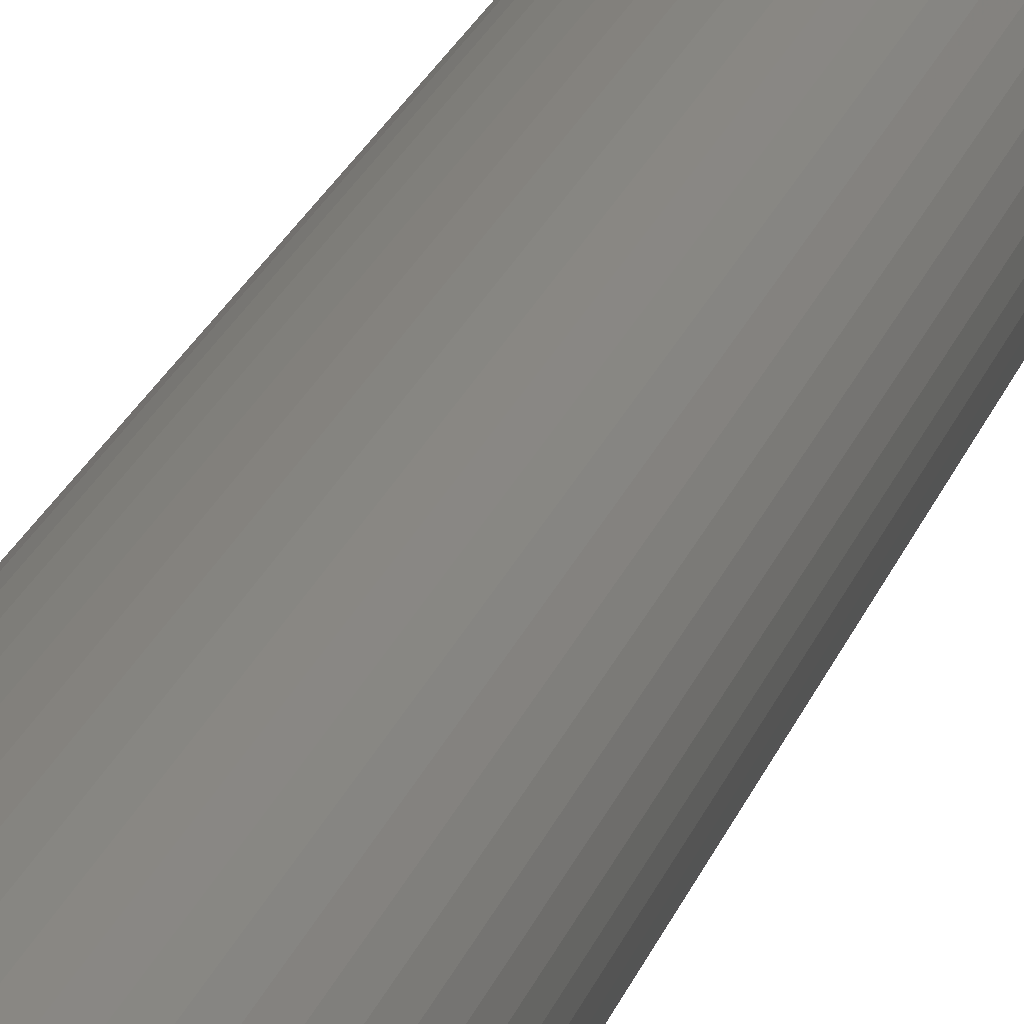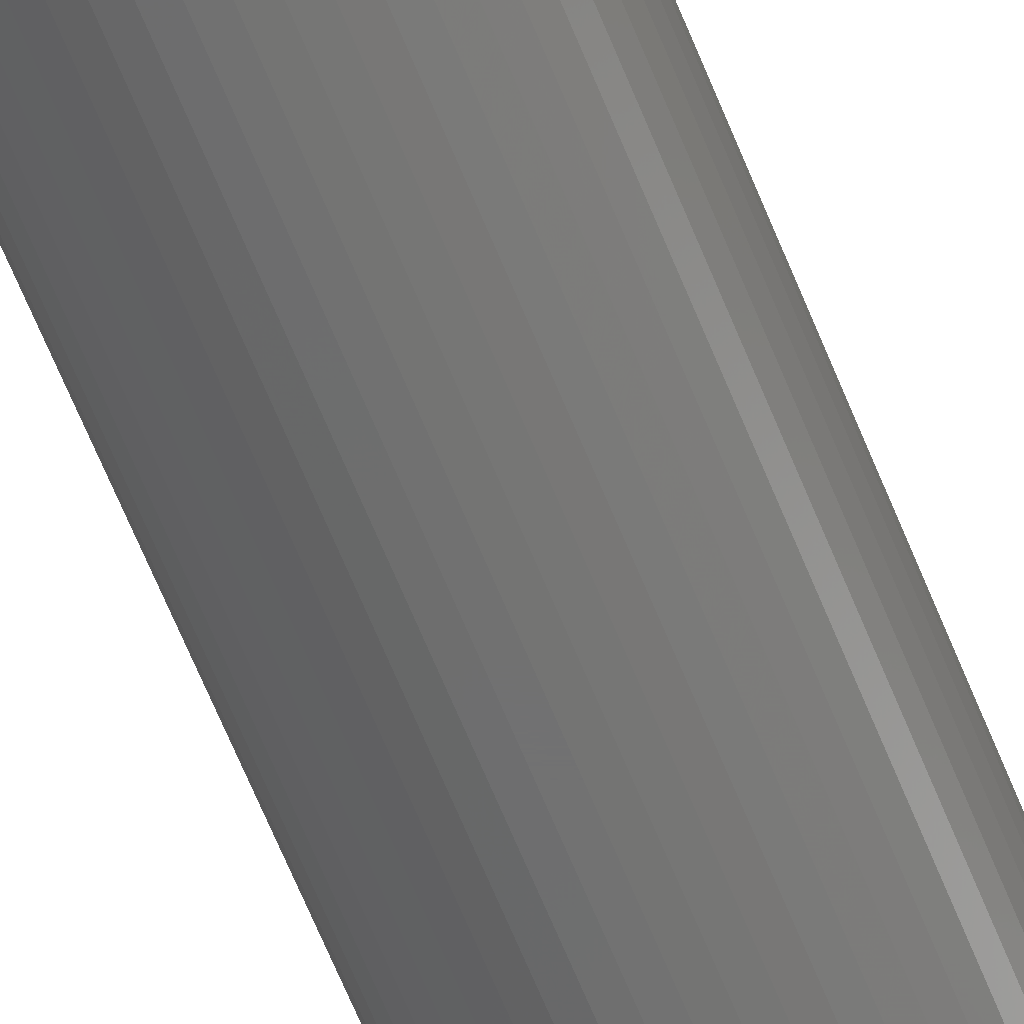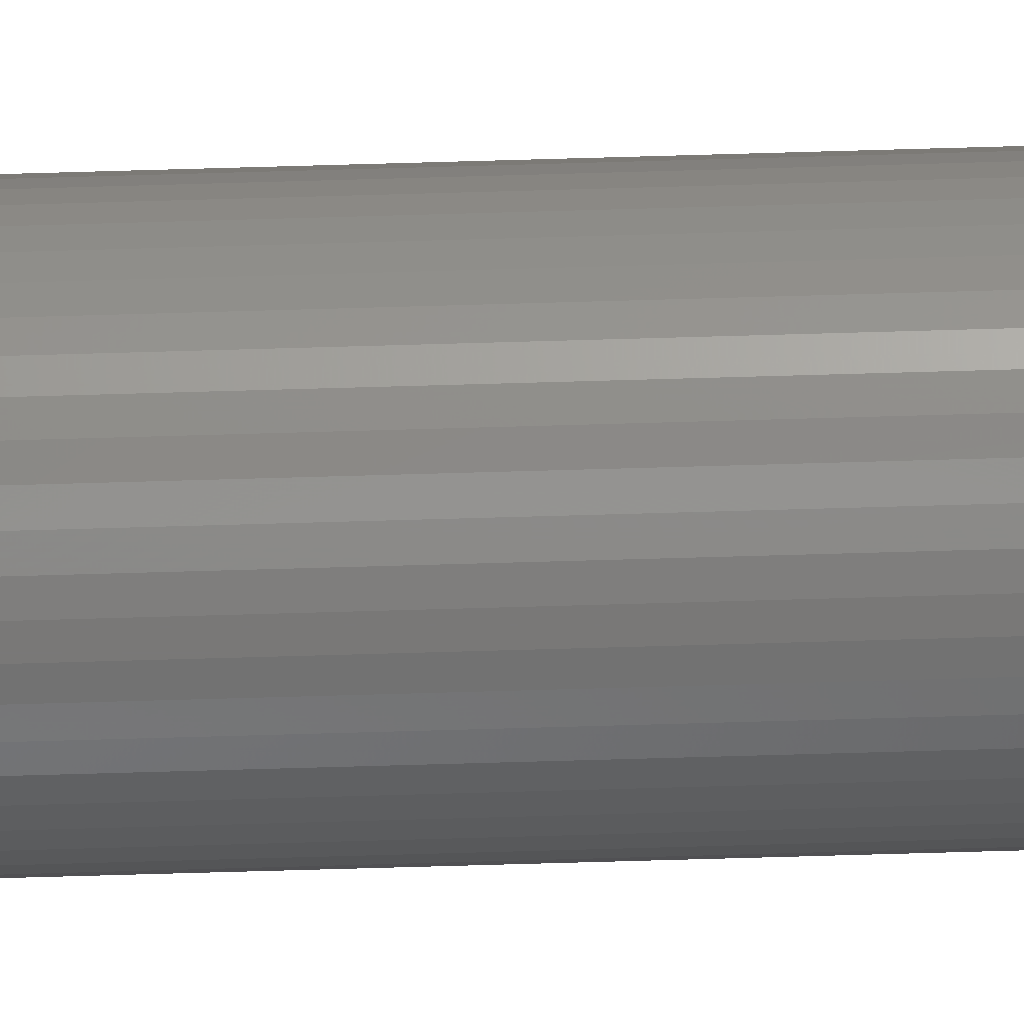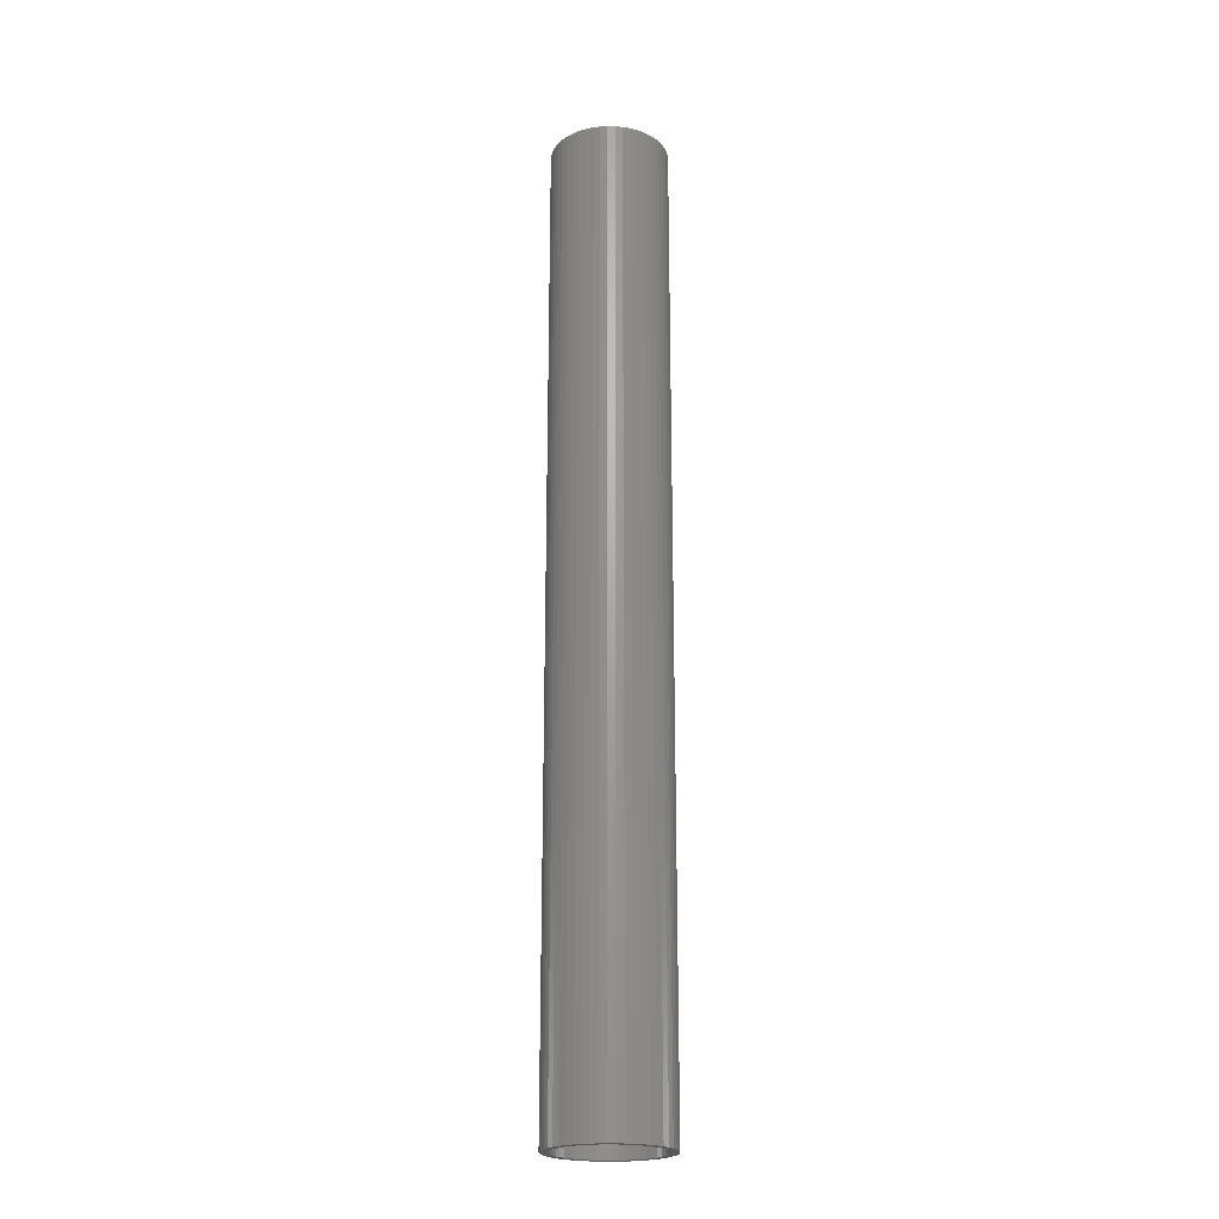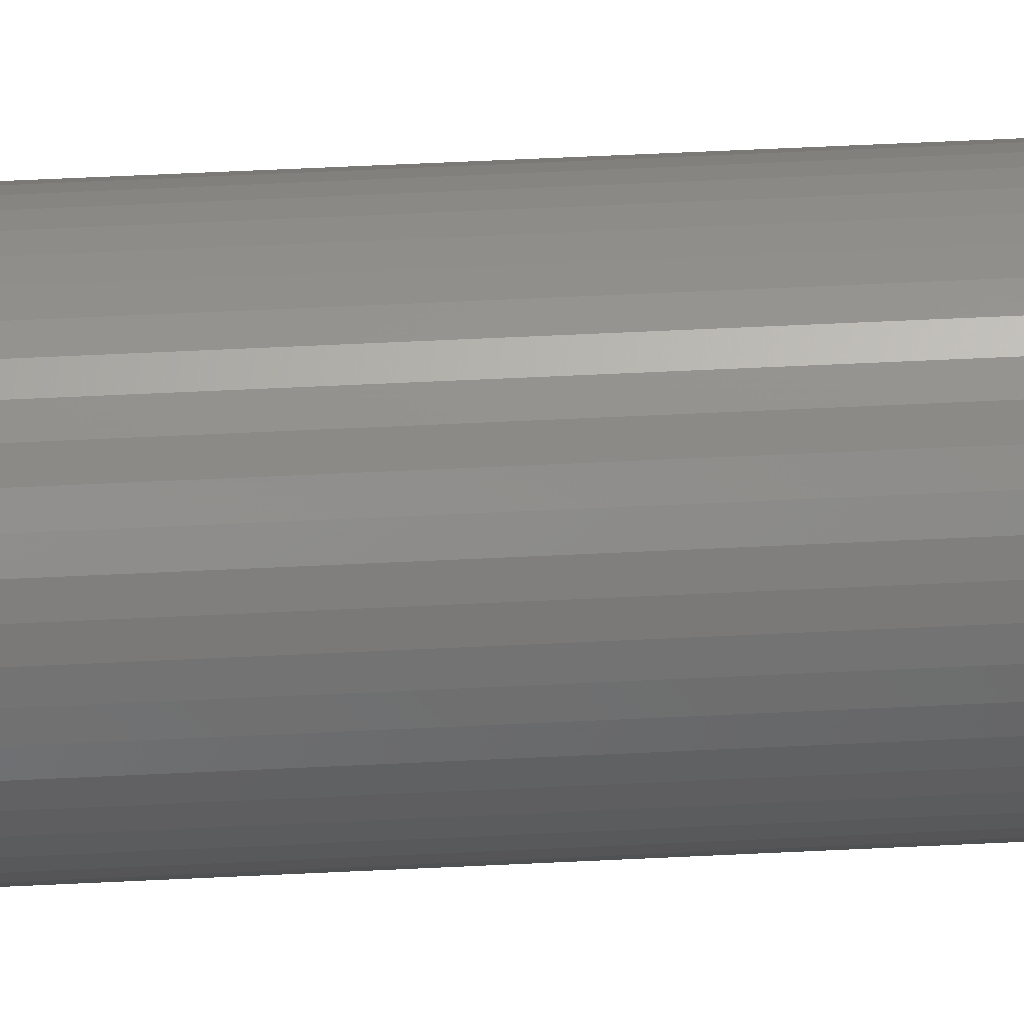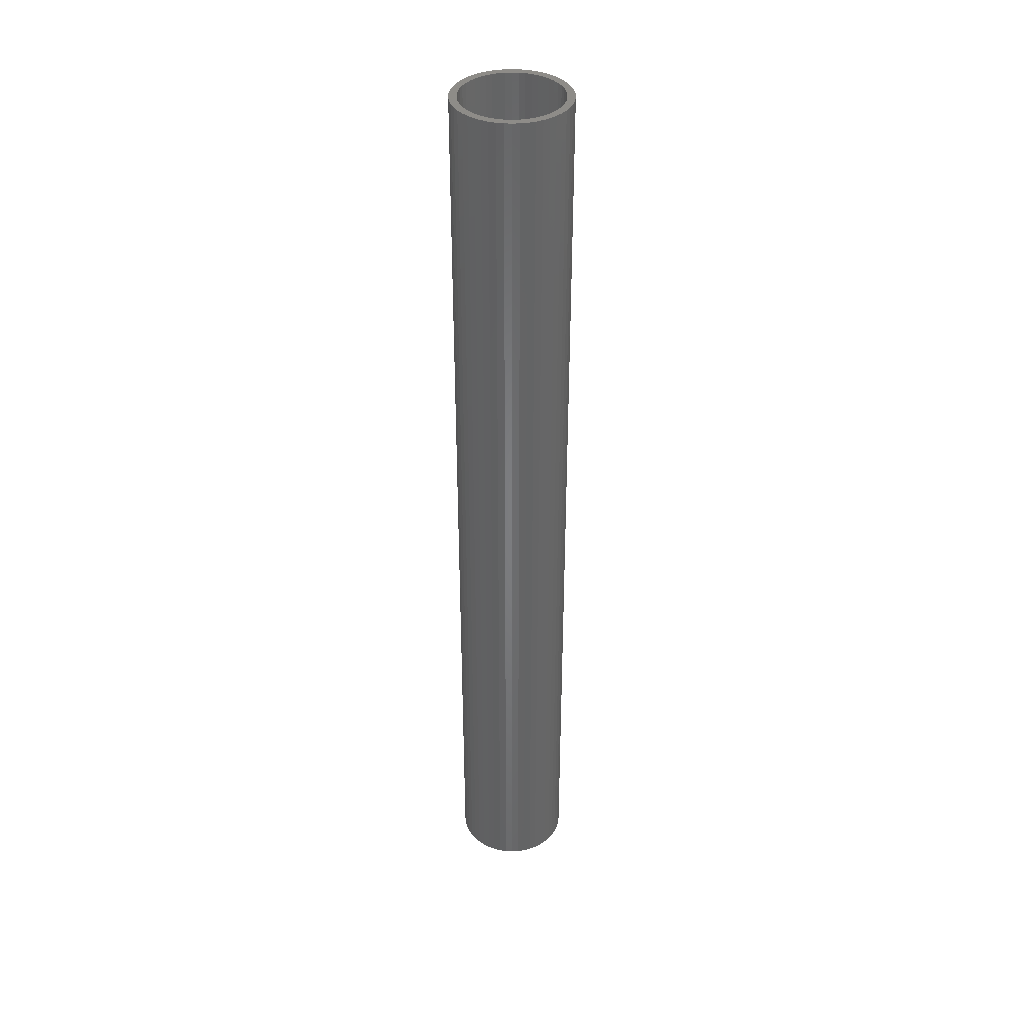
<metadata>
{"format":"stl","ext":"stl","renderer":"f3d","projection":"perspective","resolution":1024,"background":"white","views":[{"elev":17.4,"azim":12.6,"up":"+Y"},{"elev":-63.1,"azim":-158.3,"up":"+Y"},{"elev":-78.4,"azim":-88.4,"up":"+Y"},{"elev":-21.9,"azim":12.7,"up":"+Z"},{"elev":50.3,"azim":86.8,"up":"+Y"},{"elev":37.9,"azim":-104.4,"up":"+Z"}]}
</metadata>
<code>
# stl→obj: 200 verts, 400 faces
v 5.75 0 47.5
v 5.705 0.7207 -47.5
v 5.705 0.7207 47.5
v 5.75 0 -47.5
v -5.75 0 -47.5
v -5.705 0.7207 47.5
v -5.705 0.7207 -47.5
v -5.75 0 47.5
v 0.361 5.739 -47.5
v -0.361 5.739 47.5
v 0.361 5.739 47.5
v -0.361 5.739 -47.5
v -0.361 -5.739 -47.5
v 0.361 -5.739 47.5
v -0.361 -5.739 47.5
v 0.361 -5.739 -47.5
v 4.192 3.936 -47.5
v 3.665 4.43 47.5
v 4.192 3.936 47.5
v 3.665 4.43 -47.5
v -3.665 4.43 -47.5
v -4.192 3.936 47.5
v -3.665 4.43 47.5
v -4.192 3.936 -47.5
v -1.777 5.469 -47.5
v -2.448 5.203 47.5
v -1.777 5.469 47.5
v -2.448 5.203 -47.5
v 5.346 2.117 47.5
v 5.039 2.77 -47.5
v 5.039 2.77 47.5
v 5.346 2.117 -47.5
v 5.569 1.43 -47.5
v 5.569 1.43 47.5
v 2.448 5.203 -47.5
v 1.777 5.469 47.5
v 2.448 5.203 47.5
v 1.777 5.469 -47.5
v 1.077 5.648 47.5
v 1.077 5.648 -47.5
v 3.081 4.855 -47.5
v 3.081 4.855 47.5
v -5.346 2.117 -47.5
v -5.039 2.77 47.5
v -5.039 2.77 -47.5
v -5.346 2.117 47.5
v -5.569 1.43 -47.5
v -5.569 1.43 47.5
v -1.077 5.648 47.5
v -1.077 5.648 -47.5
v 1.077 -5.648 47.5
v 1.077 -5.648 -47.5
v 4.652 3.38 47.5
v 4.652 3.38 -47.5
v -4.652 3.38 47.5
v -4.652 3.38 -47.5
v 5 0 47.5
v 4.961 0.6267 47.5
v 5.705 -0.7207 47.5
v 4.843 1.243 47.5
v 4.961 -0.6267 47.5
v 4.649 1.841 47.5
v 5.569 -1.43 47.5
v 4.843 -1.243 47.5
v 4.382 2.409 47.5
v 4.045 2.939 47.5
v 3.645 3.423 47.5
v 3.187 3.853 47.5
v 2.679 4.222 47.5
v 2.129 4.524 47.5
v 1.545 4.755 47.5
v 0.9369 4.911 47.5
v 0.314 4.99 47.5
v -0.314 4.99 47.5
v -0.9369 4.911 47.5
v -1.545 4.755 47.5
v -2.129 4.524 47.5
v -2.679 4.222 47.5
v -3.081 4.855 47.5
v -3.187 3.853 47.5
v -3.645 3.423 47.5
v -4.045 2.939 47.5
v -4.382 2.409 47.5
v -4.649 1.841 47.5
v -4.843 1.243 47.5
v 5.346 -2.117 47.5
v 4.649 -1.841 47.5
v 5.039 -2.77 47.5
v 4.382 -2.409 47.5
v 4.652 -3.38 47.5
v 4.045 -2.939 47.5
v 4.192 -3.936 47.5
v 3.645 -3.423 47.5
v 3.665 -4.43 47.5
v 3.187 -3.853 47.5
v 3.081 -4.855 47.5
v 2.679 -4.222 47.5
v 2.448 -5.203 47.5
v 2.129 -4.524 47.5
v 1.777 -5.469 47.5
v 1.545 -4.755 47.5
v 0.9369 -4.911 47.5
v 0.314 -4.99 47.5
v -0.314 -4.99 47.5
v -0.9369 -4.911 47.5
v -1.077 -5.648 47.5
v -1.545 -4.755 47.5
v -1.777 -5.469 47.5
v -2.129 -4.524 47.5
v -2.448 -5.203 47.5
v -2.679 -4.222 47.5
v -3.081 -4.855 47.5
v -3.187 -3.853 47.5
v -3.665 -4.43 47.5
v -3.645 -3.423 47.5
v -4.192 -3.936 47.5
v -4.045 -2.939 47.5
v -4.652 -3.38 47.5
v -4.382 -2.409 47.5
v -5.039 -2.77 47.5
v -4.649 -1.841 47.5
v -5.346 -2.117 47.5
v -4.843 -1.243 47.5
v -5.569 -1.43 47.5
v -4.961 -0.6267 47.5
v -5.705 -0.7207 47.5
v -5 0 47.5
v -4.961 0.6267 47.5
v -3.081 4.855 -47.5
v 5.705 -0.7207 -47.5
v 5.569 -1.43 -47.5
v -4.192 -3.936 -47.5
v -3.665 -4.43 -47.5
v -5.039 -2.77 -47.5
v -5.346 -2.117 -47.5
v -4.652 -3.38 -47.5
v 5 0 -47.5
v 4.961 -0.6267 -47.5
v 4.843 -1.243 -47.5
v 5.346 -2.117 -47.5
v 4.961 0.6267 -47.5
v 4.649 -1.841 -47.5
v 5.039 -2.77 -47.5
v 4.843 1.243 -47.5
v 4.382 -2.409 -47.5
v 4.652 -3.38 -47.5
v 4.045 -2.939 -47.5
v 4.192 -3.936 -47.5
v 3.645 -3.423 -47.5
v 3.665 -4.43 -47.5
v 3.187 -3.853 -47.5
v 3.081 -4.855 -47.5
v 2.679 -4.222 -47.5
v 2.448 -5.203 -47.5
v 2.129 -4.524 -47.5
v 1.777 -5.469 -47.5
v 1.545 -4.755 -47.5
v 0.9369 -4.911 -47.5
v 0.314 -4.99 -47.5
v -0.314 -4.99 -47.5
v -0.9369 -4.911 -47.5
v -1.077 -5.648 -47.5
v -1.545 -4.755 -47.5
v -1.777 -5.469 -47.5
v -2.129 -4.524 -47.5
v -2.448 -5.203 -47.5
v -2.679 -4.222 -47.5
v -3.081 -4.855 -47.5
v -3.187 -3.853 -47.5
v -3.645 -3.423 -47.5
v -4.045 -2.939 -47.5
v -4.382 -2.409 -47.5
v -4.649 -1.841 -47.5
v -5.569 -1.43 -47.5
v -4.843 -1.243 -47.5
v 4.649 1.841 -47.5
v 4.382 2.409 -47.5
v 4.045 2.939 -47.5
v 3.645 3.423 -47.5
v 3.187 3.853 -47.5
v 2.679 4.222 -47.5
v 2.129 4.524 -47.5
v 1.545 4.755 -47.5
v 0.9369 4.911 -47.5
v 0.314 4.99 -47.5
v -0.314 4.99 -47.5
v -0.9369 4.911 -47.5
v -1.545 4.755 -47.5
v -2.129 4.524 -47.5
v -2.679 4.222 -47.5
v -3.187 3.853 -47.5
v -3.645 3.423 -47.5
v -4.045 2.939 -47.5
v -4.382 2.409 -47.5
v -4.649 1.841 -47.5
v -4.843 1.243 -47.5
v -4.961 0.6267 -47.5
v -5 0 -47.5
v -4.961 -0.6267 -47.5
v -5.705 -0.7207 -47.5
f 1 2 3
f 2 1 4
f 5 6 7
f 6 5 8
f 9 10 11
f 10 9 12
f 13 14 15
f 14 13 16
f 17 18 19
f 18 17 20
f 21 22 23
f 22 21 24
f 25 26 27
f 26 25 28
f 29 30 31
f 30 29 32
f 3 33 34
f 33 3 2
f 35 36 37
f 36 35 38
f 38 39 36
f 39 38 40
f 41 37 42
f 37 41 35
f 43 44 45
f 44 43 46
f 47 46 43
f 46 47 48
f 12 49 10
f 49 12 50
f 16 51 14
f 51 16 52
f 34 32 29
f 32 34 33
f 53 17 19
f 17 53 54
f 31 54 53
f 54 31 30
f 40 11 39
f 11 40 9
f 20 42 18
f 42 20 41
f 45 55 56
f 55 45 44
f 56 22 24
f 22 56 55
f 7 48 47
f 48 7 6
f 57 1 3
f 58 3 34
f 1 57 59
f 60 34 29
f 61 59 57
f 62 29 31
f 59 61 63
f 64 63 61
f 3 58 57
f 34 60 58
f 65 31 53
f 29 62 60
f 31 65 62
f 66 53 19
f 53 66 65
f 67 19 18
f 19 67 66
f 18 68 67
f 42 68 18
f 42 69 68
f 37 69 42
f 37 70 69
f 36 70 37
f 36 71 70
f 39 71 36
f 39 72 71
f 11 72 39
f 11 73 72
f 11 74 73
f 10 74 11
f 10 75 74
f 49 75 10
f 49 76 75
f 27 76 49
f 27 77 76
f 26 77 27
f 26 78 77
f 79 78 26
f 79 80 78
f 23 80 79
f 80 23 81
f 22 81 23
f 81 22 82
f 55 82 22
f 82 55 83
f 44 83 55
f 83 44 84
f 46 84 44
f 48 85 46
f 84 46 85
f 63 64 86
f 87 86 64
f 86 87 88
f 89 88 87
f 88 89 90
f 91 90 89
f 90 91 92
f 93 92 91
f 92 93 94
f 95 94 93
f 95 96 94
f 97 96 95
f 97 98 96
f 99 98 97
f 99 100 98
f 101 100 99
f 101 51 100
f 102 51 101
f 102 14 51
f 103 14 102
f 104 14 103
f 104 15 14
f 105 15 104
f 105 106 15
f 107 106 105
f 107 108 106
f 109 108 107
f 109 110 108
f 111 110 109
f 111 112 110
f 113 112 111
f 114 113 115
f 113 114 112
f 116 115 117
f 115 116 114
f 118 117 119
f 120 119 121
f 117 118 116
f 122 121 123
f 124 123 125
f 119 120 118
f 126 125 127
f 85 48 128
f 6 128 48
f 121 122 120
f 128 6 127
f 123 124 122
f 8 127 6
f 125 126 124
f 127 8 126
f 28 79 26
f 79 28 129
f 129 23 79
f 23 129 21
f 50 27 49
f 27 50 25
f 63 130 59
f 130 63 131
f 132 114 116
f 114 132 133
f 134 122 135
f 122 134 120
f 136 120 134
f 120 136 118
f 137 4 130
f 138 130 131
f 4 137 2
f 139 131 140
f 141 2 137
f 142 140 143
f 2 141 33
f 144 33 141
f 130 138 137
f 131 139 138
f 145 143 146
f 140 142 139
f 143 145 142
f 147 146 148
f 146 147 145
f 149 148 150
f 148 149 147
f 150 151 149
f 152 151 150
f 152 153 151
f 154 153 152
f 154 155 153
f 156 155 154
f 156 157 155
f 52 157 156
f 52 158 157
f 16 158 52
f 16 159 158
f 16 160 159
f 13 160 16
f 13 161 160
f 162 161 13
f 162 163 161
f 164 163 162
f 164 165 163
f 166 165 164
f 166 167 165
f 168 167 166
f 168 169 167
f 133 169 168
f 169 133 170
f 132 170 133
f 170 132 171
f 136 171 132
f 171 136 172
f 134 172 136
f 172 134 173
f 135 173 134
f 174 175 135
f 173 135 175
f 33 144 32
f 176 32 144
f 32 176 30
f 177 30 176
f 30 177 54
f 178 54 177
f 54 178 17
f 179 17 178
f 17 179 20
f 180 20 179
f 180 41 20
f 181 41 180
f 181 35 41
f 182 35 181
f 182 38 35
f 183 38 182
f 183 40 38
f 184 40 183
f 184 9 40
f 185 9 184
f 186 9 185
f 186 12 9
f 187 12 186
f 187 50 12
f 188 50 187
f 188 25 50
f 189 25 188
f 189 28 25
f 190 28 189
f 190 129 28
f 191 129 190
f 21 191 192
f 191 21 129
f 24 192 193
f 192 24 21
f 56 193 194
f 45 194 195
f 193 56 24
f 43 195 196
f 47 196 197
f 194 45 56
f 7 197 198
f 175 174 199
f 200 199 174
f 195 43 45
f 199 200 198
f 196 47 43
f 5 198 200
f 197 7 47
f 198 5 7
f 154 96 98
f 96 154 152
f 88 140 86
f 140 88 143
f 59 4 1
f 4 59 130
f 132 118 136
f 118 132 116
f 135 124 174
f 124 135 122
f 150 92 94
f 92 150 148
f 156 98 100
f 98 156 154
f 52 100 51
f 100 52 156
f 90 143 88
f 143 90 146
f 92 146 90
f 146 92 148
f 86 131 63
f 131 86 140
f 162 15 106
f 15 162 13
f 166 108 110
f 108 166 164
f 133 112 114
f 112 133 168
f 174 126 200
f 126 174 124
f 200 8 5
f 8 200 126
f 152 94 96
f 94 152 150
f 164 106 108
f 106 164 162
f 168 110 112
f 110 168 166
f 137 58 141
f 58 137 57
f 127 197 128
f 197 127 198
f 186 73 74
f 73 186 185
f 159 104 103
f 104 159 160
f 149 95 93
f 95 149 151
f 180 67 68
f 67 180 179
f 192 80 81
f 80 192 191
f 189 76 77
f 76 189 188
f 176 65 177
f 65 176 62
f 141 60 144
f 60 141 58
f 183 70 71
f 70 183 182
f 184 71 72
f 71 184 183
f 182 69 70
f 69 182 181
f 83 193 82
f 193 83 194
f 82 192 81
f 192 82 193
f 85 195 84
f 195 85 196
f 191 78 80
f 78 191 190
f 188 75 76
f 75 188 187
f 158 103 102
f 103 158 159
f 144 62 176
f 62 144 60
f 178 67 179
f 67 178 66
f 177 66 178
f 66 177 65
f 185 72 73
f 72 185 184
f 181 68 69
f 68 181 180
f 84 194 83
f 194 84 195
f 128 196 85
f 196 128 197
f 187 74 75
f 74 187 186
f 139 61 138
f 61 139 64
f 163 109 107
f 109 163 165
f 151 97 95
f 97 151 153
f 155 101 99
f 101 155 157
f 190 77 78
f 77 190 189
f 145 87 142
f 87 145 89
f 138 57 137
f 57 138 61
f 161 107 105
f 107 161 163
f 115 171 117
f 171 115 170
f 121 175 123
f 175 121 173
f 125 198 127
f 198 125 199
f 153 99 97
f 99 153 155
f 157 102 101
f 102 157 158
f 147 89 145
f 89 147 91
f 149 91 147
f 91 149 93
f 142 64 139
f 64 142 87
f 160 105 104
f 105 160 161
f 169 115 113
f 115 169 170
f 117 172 119
f 172 117 171
f 119 173 121
f 173 119 172
f 123 199 125
f 199 123 175
f 165 111 109
f 111 165 167
f 167 113 111
f 113 167 169

</code>
